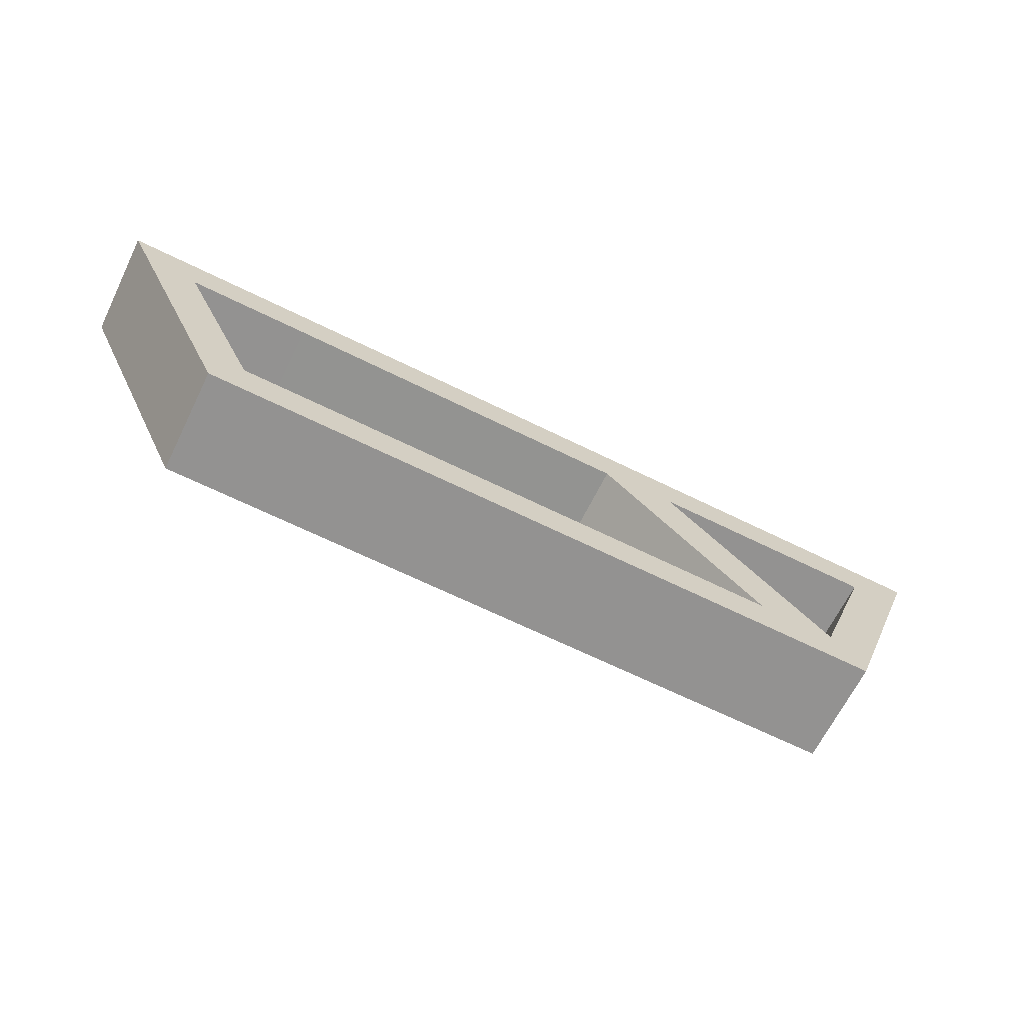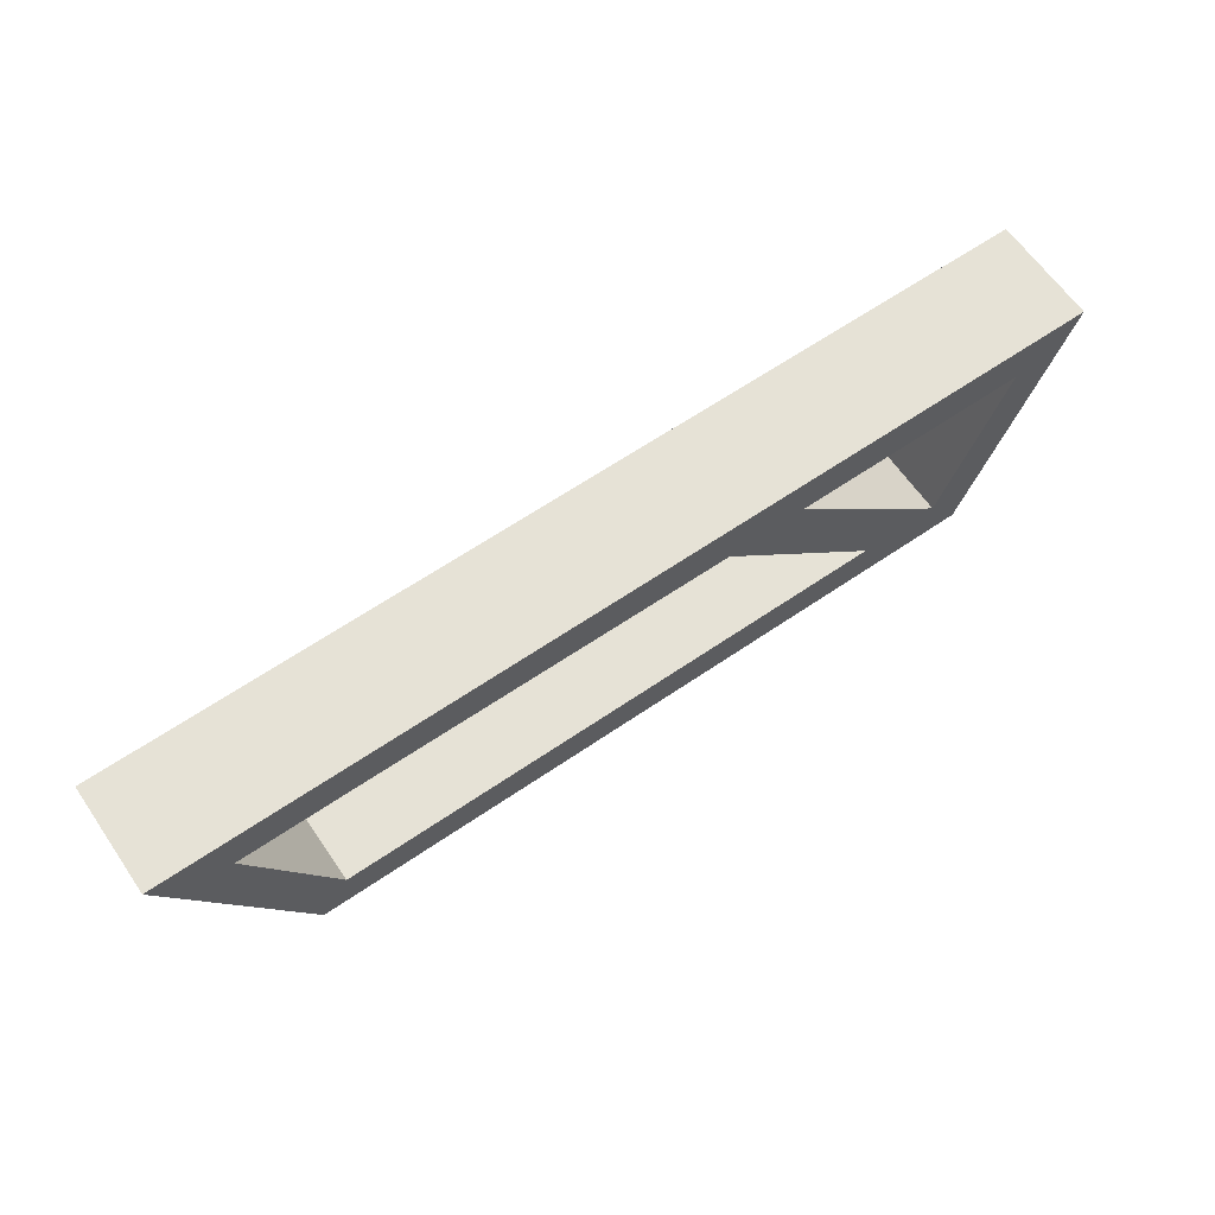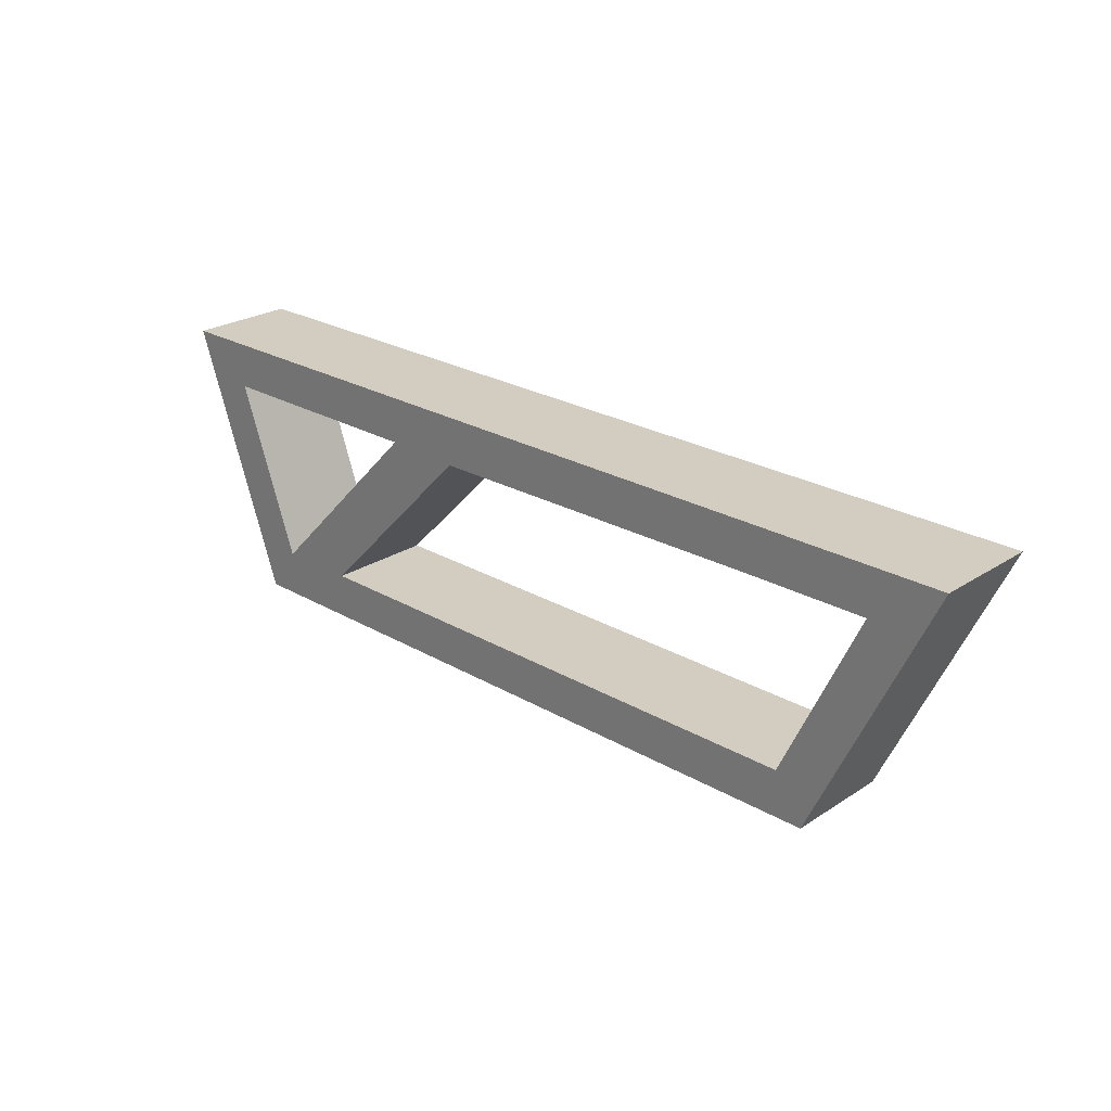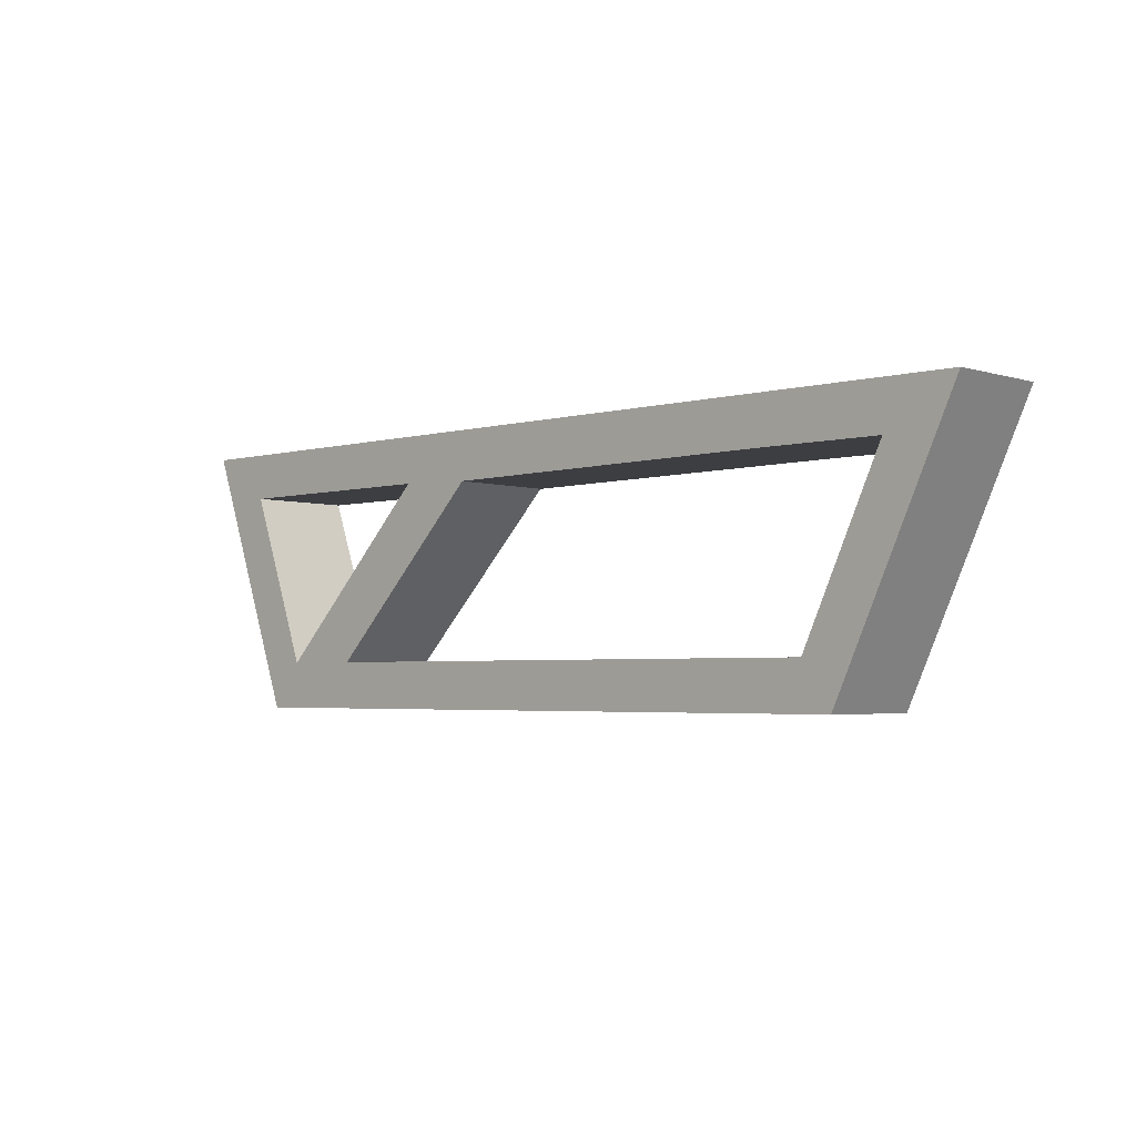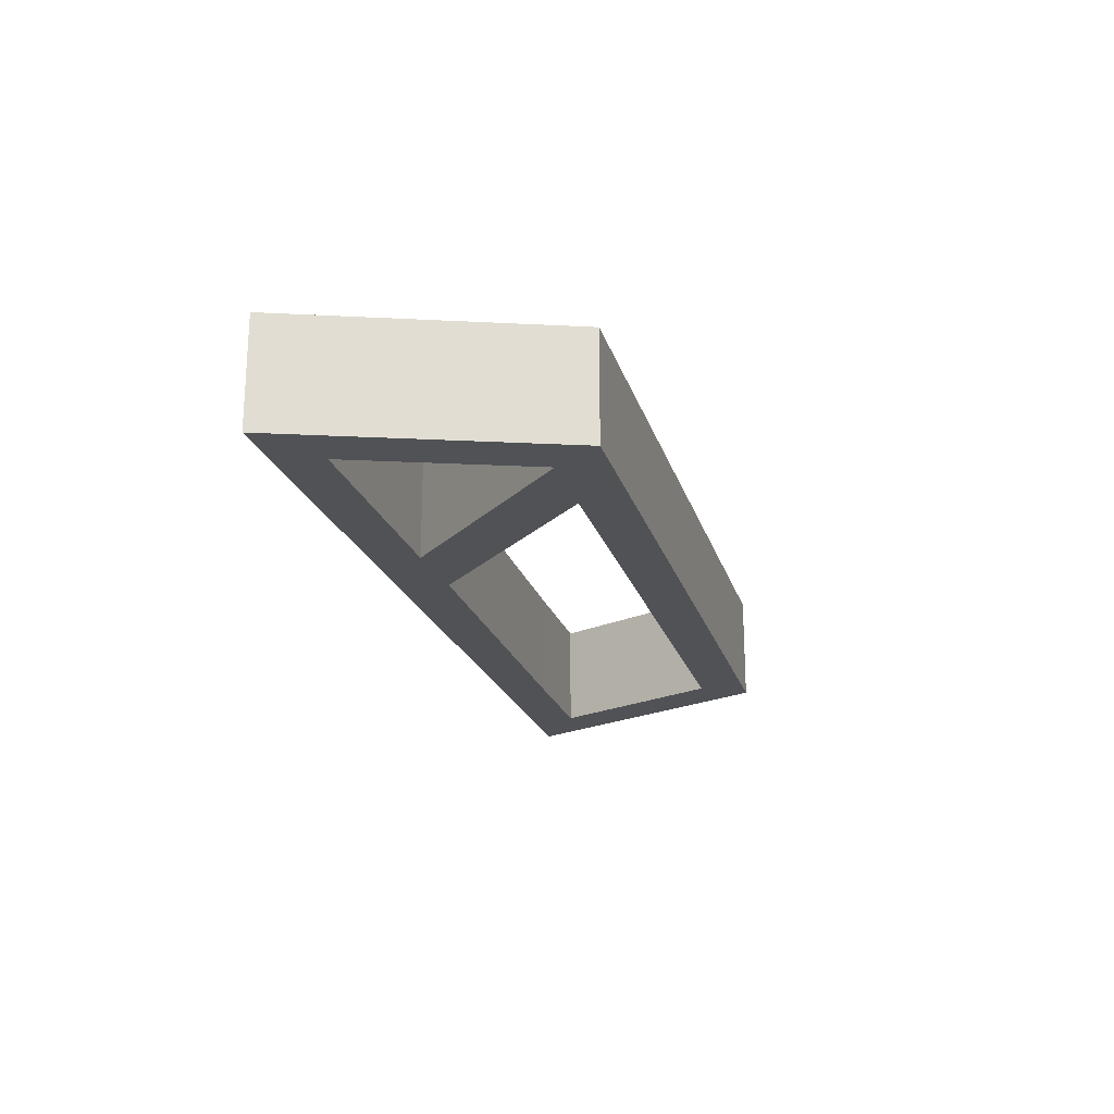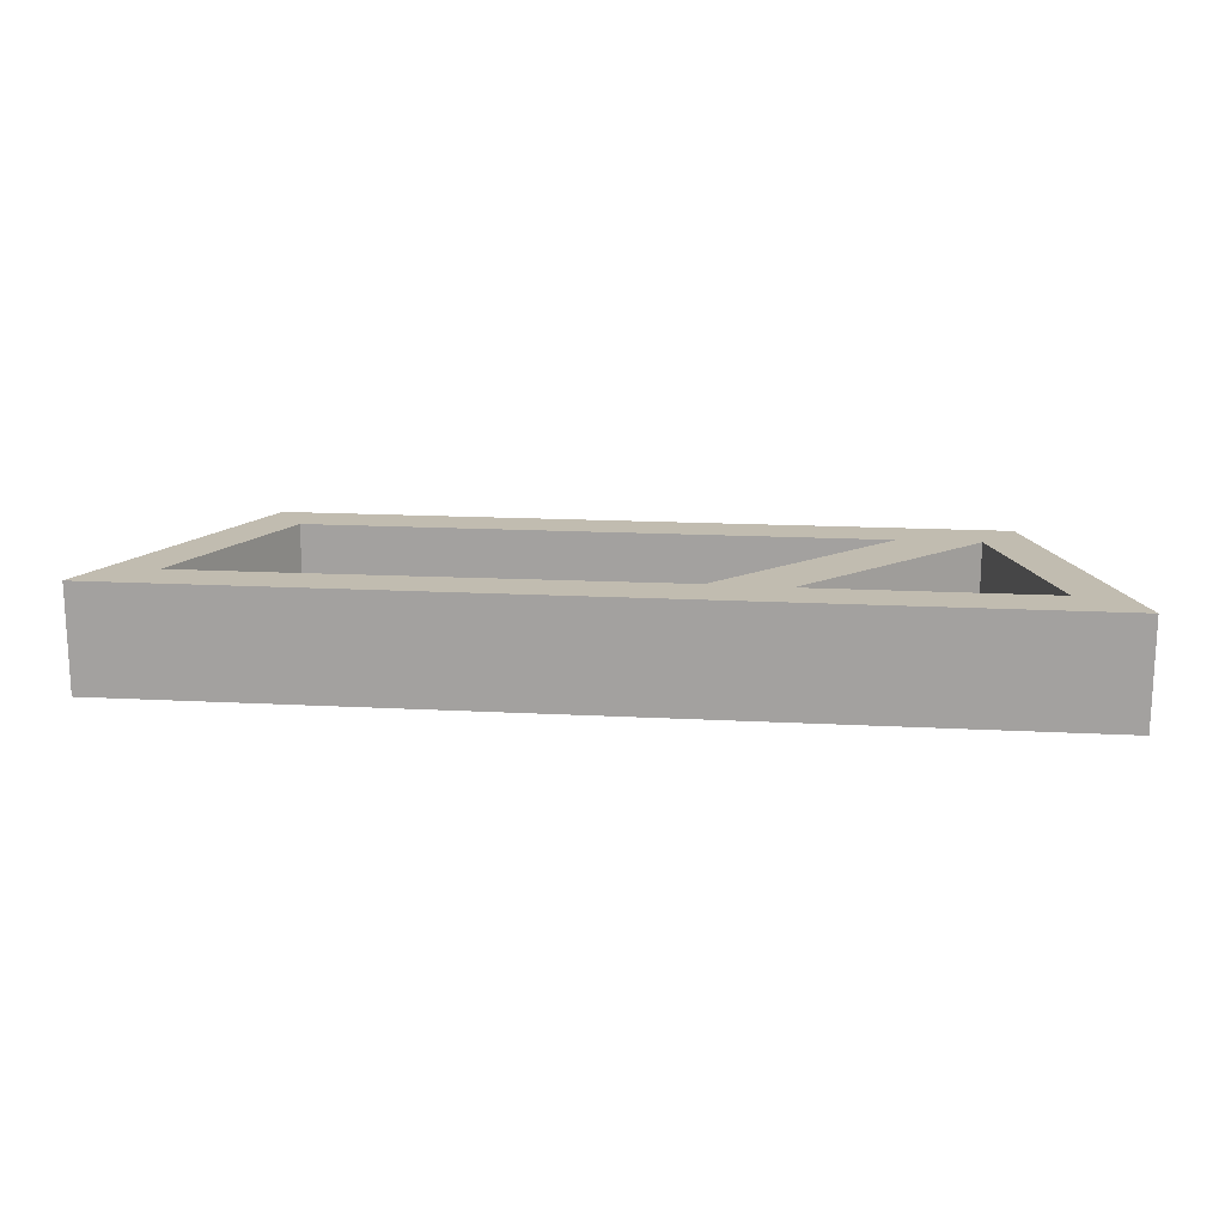
<metadata>
{"format":"obj","ext":"obj","renderer":"f3d","projection":"perspective","resolution":1024,"background":"white","views":[{"elev":-66.4,"azim":-26.3,"up":"+Z"},{"elev":63.8,"azim":-34.6,"up":"+Z"},{"elev":24.7,"azim":-136.5,"up":"+Z"},{"elev":-3.3,"azim":-136.3,"up":"+Z"},{"elev":-20.8,"azim":104.8,"up":"+Y"},{"elev":16.5,"azim":6.2,"up":"+Y"}]}
</metadata>
<code>
v 15.06 -0.75 -15.69
v 15.06 0.75 -15.69
v 17.42 0.75 -18.1
v 17.42 -0.75 -18.1
v 18.54 -0.75 -18.1
v 18.54 0.75 -18.1
v 16.14 0.75 -15.65
v 16.14 -0.75 -15.65
v 17.42 -0.75 -18.1
v 17.42 0.75 -18.1
v 9.414 0.75 -18.1
v 9.414 -0.75 -18.1
v 18.54 -0.75 -18.1
v 16.14 -0.75 -15.65
v 19.44 -0.75 -15.65
v 9.414 -0.75 -18.1
v 8.272 -0.75 -15.65
v 10 -0.75 -15.65
v 15.06 -0.75 -15.69
v 17.42 -0.75 -18.1
v 7.251 -0.75 -15
v 9 -0.75 -18.75
v 19 -0.75 -18.75
v 20.36 -0.75 -15
v 20.36 -0.75 -15
v 20.36 0.75 -15
v 7.251 0.75 -15
v 7.251 -0.75 -15
v 19 -0.75 -18.75
v 19 0.75 -18.75
v 20.36 0.75 -15
v 20.36 -0.75 -15
v 16.14 -0.75 -15.65
v 16.14 0.75 -15.65
v 19.44 0.75 -15.65
v 19.44 -0.75 -15.65
v 16.14 0.75 -15.65
v 18.54 0.75 -18.1
v 19.44 0.75 -15.65
v 8.272 0.75 -15.65
v 9.414 0.75 -18.1
v 17.42 0.75 -18.1
v 15.06 0.75 -15.69
v 10 0.75 -15.65
v 9 0.75 -18.75
v 7.251 0.75 -15
v 20.36 0.75 -15
v 19 0.75 -18.75
v 8.272 -0.75 -15.65
v 8.272 0.75 -15.65
v 10 0.75 -15.65
v 10 -0.75 -15.65
v 7.251 -0.75 -15
v 7.251 0.75 -15
v 9 0.75 -18.75
v 9 -0.75 -18.75
v 9 -0.75 -18.75
v 9 0.75 -18.75
v 19 0.75 -18.75
v 19 -0.75 -18.75
v 19.44 -0.75 -15.65
v 19.44 0.75 -15.65
v 18.54 0.75 -18.1
v 18.54 -0.75 -18.1
v 10 -0.75 -15.65
v 10 0.75 -15.65
v 15.06 0.75 -15.69
v 15.06 -0.75 -15.69
v 9.414 -0.75 -18.1
v 9.414 0.75 -18.1
v 8.272 0.75 -15.65
v 8.272 -0.75 -15.65
f 2 3 1
f 1 3 4
f 6 7 5
f 5 7 8
f 10 11 9
f 9 11 12
f 14 20 13
f 13 20 23
f 13 23 15
f 15 23 24
f 15 24 14
f 14 24 19
f 14 19 20
f 20 16 22
f 22 16 17
f 22 17 21
f 21 17 18
f 21 18 19
f 23 20 22
f 24 21 19
f 26 27 25
f 25 27 28
f 30 31 29
f 29 31 32
f 34 35 33
f 33 35 36
f 38 42 37
f 37 42 43
f 37 43 47
f 47 43 46
f 46 43 44
f 46 44 40
f 42 38 48
f 48 38 39
f 48 39 47
f 47 39 37
f 46 40 45
f 45 40 41
f 45 41 42
f 48 45 42
f 50 51 49
f 49 51 52
f 54 55 53
f 53 55 56
f 58 59 57
f 57 59 60
f 62 63 61
f 61 63 64
f 66 67 65
f 65 67 68
f 70 71 69
f 69 71 72

</code>
